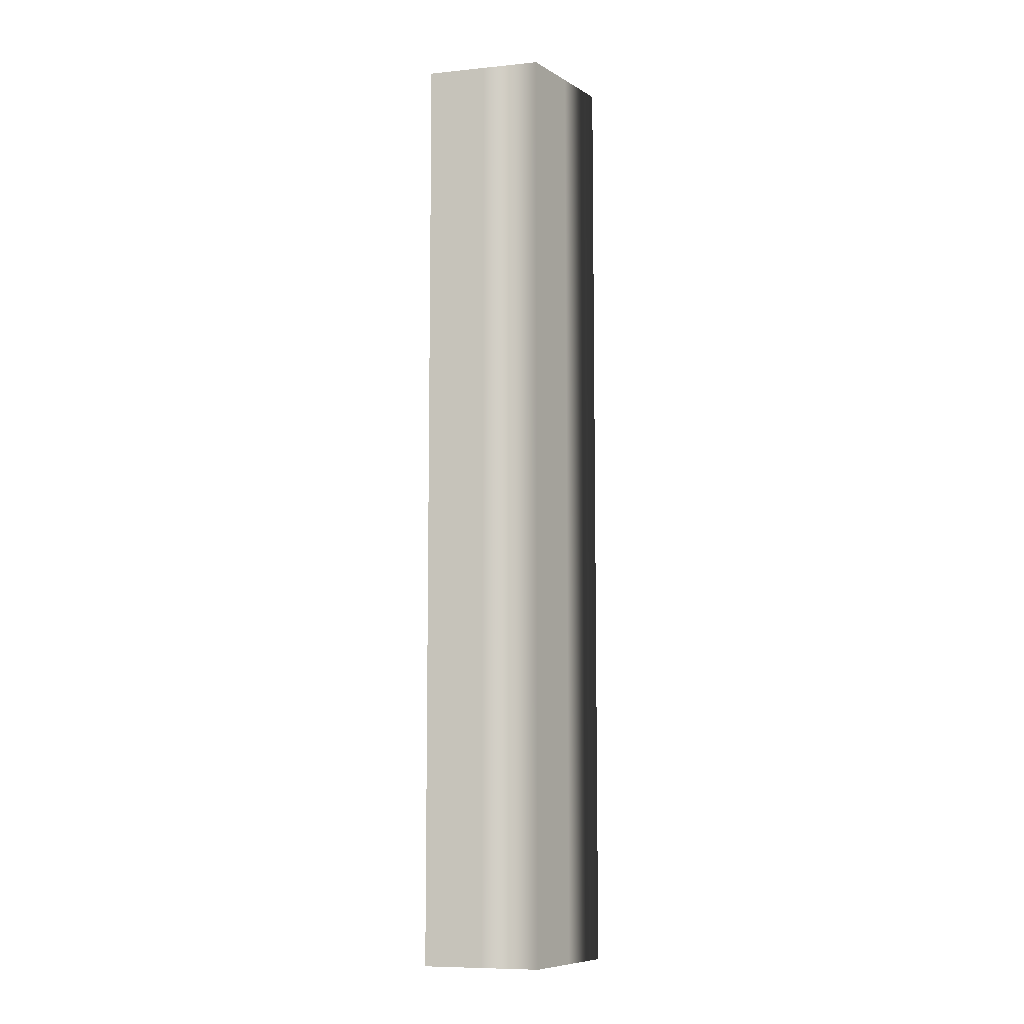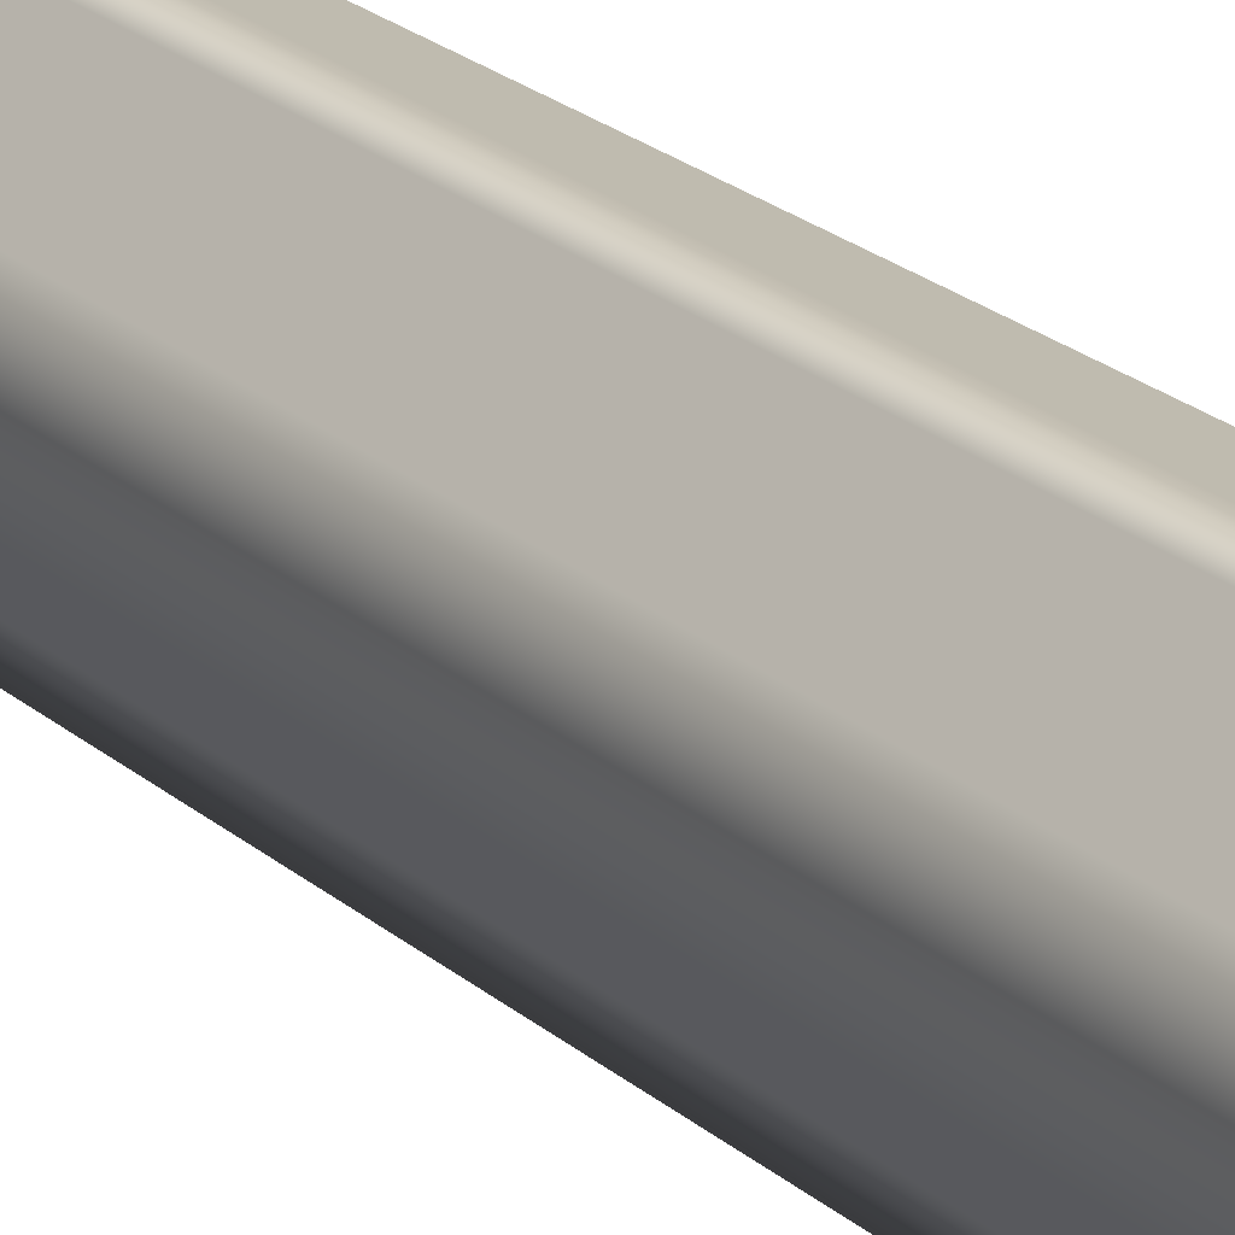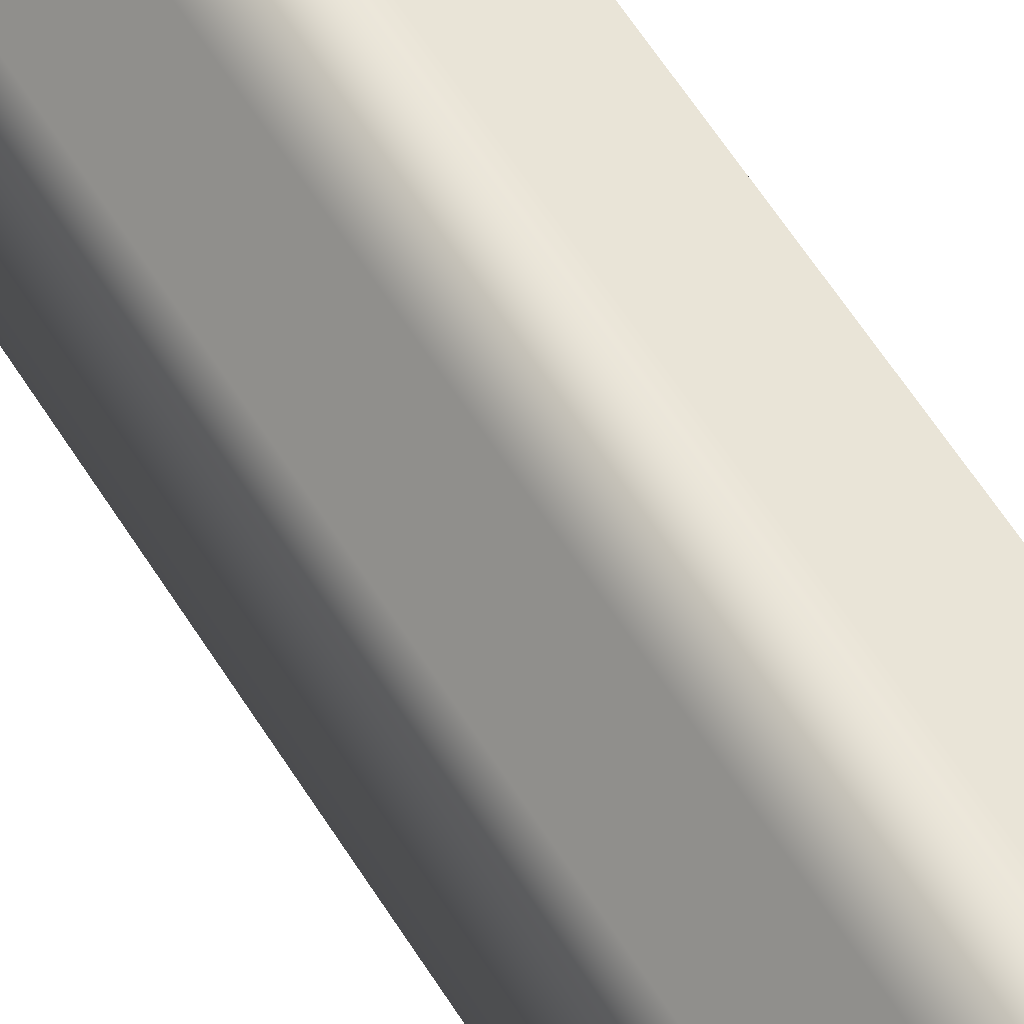
<metadata>
{"format":"obj","ext":"obj","renderer":"f3d","projection":"perspective","resolution":1024,"background":"white","views":[{"elev":-8.3,"azim":-2.6,"up":"+Y"},{"elev":22.9,"azim":145.0,"up":"+Z"},{"elev":61.7,"azim":147.8,"up":"+Z"}]}
</metadata>
<code>
v 79.94 0 -0.07641
v 52.31 0 -38.11
v 24.63 0 -76.06
v -20.08 0 -61.53
v -64.72 0 -46.93
v -64.72 0 0.08168
v -64.63 0 47.05
v -19.92 0 61.58
v 24.78 0 76.01
v 52.41 0 37.98
v 79.94 0 -0.07641
v 79.94 18 -0.07641
v 52.31 18 -38.11
v 24.63 18 -76.06
v -20.08 18 -61.53
v -64.72 18 -46.93
v -64.72 18 0.08168
v -64.63 18 47.05
v -19.92 18 61.58
v 24.78 18 76.01
v 52.41 18 37.98
v 79.94 18 -0.07641
v 79.94 36 -0.07641
v 52.31 36 -38.11
v 24.63 36 -76.06
v -20.08 36 -61.53
v -64.72 36 -46.93
v -64.72 36 0.08168
v -64.63 36 47.05
v -19.92 36 61.58
v 24.78 36 76.01
v 52.41 36 37.98
v 79.94 36 -0.07641
v 79.94 54 -0.07641
v 52.31 54 -38.11
v 24.63 54 -76.06
v -20.08 54 -61.53
v -64.72 54 -46.93
v -64.72 54 0.08168
v -64.63 54 47.05
v -19.92 54 61.58
v 24.78 54 76.01
v 52.41 54 37.98
v 79.94 54 -0.07641
v 79.94 72 -0.07641
v 52.31 72 -38.11
v 24.63 72 -76.06
v -20.08 72 -61.53
v -64.72 72 -46.93
v -64.72 72 0.08168
v -64.63 72 47.05
v -19.92 72 61.58
v 24.78 72 76.01
v 52.41 72 37.98
v 79.94 72 -0.07641
v 79.94 90 -0.07641
v 52.31 90 -38.11
v 24.63 90 -76.06
v -20.08 90 -61.53
v -64.72 90 -46.93
v -64.72 90 0.08168
v -64.63 90 47.05
v -19.92 90 61.58
v 24.78 90 76.01
v 52.41 90 37.98
v 79.94 90 -0.07641
v 79.94 108 -0.07641
v 52.31 108 -38.11
v 24.63 108 -76.06
v -20.08 108 -61.53
v -64.72 108 -46.93
v -64.72 108 0.08168
v -64.63 108 47.05
v -19.92 108 61.58
v 24.78 108 76.01
v 52.41 108 37.98
v 79.94 108 -0.07641
v 79.94 126 -0.07641
v 52.31 126 -38.11
v 24.63 126 -76.06
v -20.08 126 -61.53
v -64.72 126 -46.93
v -64.72 126 0.08168
v -64.63 126 47.05
v -19.92 126 61.58
v 24.78 126 76.01
v 52.41 126 37.98
v 79.94 126 -0.07641
v 79.94 144 -0.07641
v 52.31 144 -38.11
v 24.63 144 -76.06
v -20.08 144 -61.53
v -64.72 144 -46.93
v -64.72 144 0.08168
v -64.63 144 47.05
v -19.92 144 61.58
v 24.78 144 76.01
v 52.41 144 37.98
v 79.94 144 -0.07641
v 79.94 162 -0.07641
v 52.31 162 -38.11
v 24.63 162 -76.06
v -20.08 162 -61.53
v -64.72 162 -46.93
v -64.72 162 0.08168
v -64.63 162 47.05
v -19.92 162 61.58
v 24.78 162 76.01
v 52.41 162 37.98
v 79.94 162 -0.07641
v 79.94 180 -0.07641
v 52.31 180 -38.11
v 24.63 180 -76.06
v -20.08 180 -61.53
v -64.72 180 -46.93
v -64.72 180 0.08168
v -64.63 180 47.05
v -19.92 180 61.58
v 24.78 180 76.01
v 52.41 180 37.98
v 79.94 180 -0.07641
v 79.94 198 -0.07641
v 52.31 198 -38.11
v 24.63 198 -76.06
v -20.08 198 -61.53
v -64.72 198 -46.93
v -64.72 198 0.08168
v -64.63 198 47.05
v -19.92 198 61.58
v 24.78 198 76.01
v 52.41 198 37.98
v 79.94 198 -0.07641
v 79.94 216 -0.07641
v 52.31 216 -38.11
v 24.63 216 -76.06
v -20.08 216 -61.53
v -64.72 216 -46.93
v -64.72 216 0.08168
v -64.63 216 47.05
v -19.92 216 61.58
v 24.78 216 76.01
v 52.41 216 37.98
v 79.94 216 -0.07641
v 79.94 234 -0.07641
v 52.31 234 -38.11
v 24.63 234 -76.06
v -20.08 234 -61.53
v -64.72 234 -46.93
v -64.72 234 0.08168
v -64.63 234 47.05
v -19.92 234 61.58
v 24.78 234 76.01
v 52.41 234 37.98
v 79.94 234 -0.07641
v 79.94 252 -0.07641
v 52.31 252 -38.11
v 24.63 252 -76.06
v -20.08 252 -61.53
v -64.72 252 -46.93
v -64.72 252 0.08168
v -64.63 252 47.05
v -19.92 252 61.58
v 24.78 252 76.01
v 52.41 252 37.98
v 79.94 252 -0.07641
v 79.94 270 -0.07641
v 52.31 270 -38.11
v 24.63 270 -76.06
v -20.08 270 -61.53
v -64.72 270 -46.93
v -64.72 270 0.08168
v -64.63 270 47.05
v -19.92 270 61.58
v 24.78 270 76.01
v 52.41 270 37.98
v 79.94 270 -0.07641
v 79.94 288 -0.07641
v 52.31 288 -38.11
v 24.63 288 -76.06
v -20.08 288 -61.53
v -64.72 288 -46.93
v -64.72 288 0.08168
v -64.63 288 47.05
v -19.92 288 61.58
v 24.78 288 76.01
v 52.41 288 37.98
v 79.94 288 -0.07641
v 79.94 306 -0.07641
v 52.31 306 -38.11
v 24.63 306 -76.06
v -20.08 306 -61.53
v -64.72 306 -46.93
v -64.72 306 0.08168
v -64.63 306 47.05
v -19.92 306 61.58
v 24.78 306 76.01
v 52.41 306 37.98
v 79.94 306 -0.07641
v 79.94 324 -0.07641
v 52.31 324 -38.11
v 24.63 324 -76.06
v -20.08 324 -61.53
v -64.72 324 -46.93
v -64.72 324 0.08168
v -64.63 324 47.05
v -19.92 324 61.58
v 24.78 324 76.01
v 52.41 324 37.98
v 79.94 324 -0.07641
v 79.94 342 -0.07641
v 52.31 342 -38.11
v 24.63 342 -76.06
v -20.08 342 -61.53
v -64.72 342 -46.93
v -64.72 342 0.08168
v -64.63 342 47.05
v -19.92 342 61.58
v 24.78 342 76.01
v 52.41 342 37.98
v 79.94 342 -0.07641
v 79.94 360 -0.07641
v 52.31 360 -38.11
v 24.63 360 -76.06
v -20.08 360 -61.53
v -64.72 360 -46.93
v -64.72 360 0.08168
v -64.63 360 47.05
v -19.92 360 61.58
v 24.78 360 76.01
v 52.41 360 37.98
v 79.94 360 -0.07641
v 79.94 378 -0.07641
v 52.31 378 -38.11
v 24.63 378 -76.06
v -20.08 378 -61.53
v -64.72 378 -46.93
v -64.72 378 0.08168
v -64.63 378 47.05
v -19.92 378 61.58
v 24.78 378 76.01
v 52.41 378 37.98
v 79.94 378 -0.07641
v 79.94 396 -0.07641
v 52.31 396 -38.11
v 24.63 396 -76.06
v -20.08 396 -61.53
v -64.72 396 -46.93
v -64.72 396 0.08168
v -64.63 396 47.05
v -19.92 396 61.58
v 24.78 396 76.01
v 52.41 396 37.98
v 79.94 396 -0.07641
v 79.94 414 -0.07641
v 52.31 414 -38.11
v 24.63 414 -76.06
v -20.08 414 -61.53
v -64.72 414 -46.93
v -64.72 414 0.08168
v -64.63 414 47.05
v -19.92 414 61.58
v 24.78 414 76.01
v 52.41 414 37.98
v 79.94 414 -0.07641
v 79.94 432 -0.07641
v 52.31 432 -38.11
v 24.63 432 -76.06
v -20.08 432 -61.53
v -64.72 432 -46.93
v -64.72 432 0.08168
v -64.63 432 47.05
v -19.92 432 61.58
v 24.78 432 76.01
v 52.41 432 37.98
v 79.94 432 -0.07641
v 79.94 450 -0.07641
v 52.31 450 -38.11
v 24.63 450 -76.06
v -20.08 450 -61.53
v -64.72 450 -46.93
v -64.72 450 0.08168
v -64.63 450 47.05
v -19.92 450 61.58
v 24.78 450 76.01
v 52.41 450 37.98
v 79.94 450 -0.07641
v 79.94 468 -0.07641
v 52.31 468 -38.11
v 24.63 468 -76.06
v -20.08 468 -61.53
v -64.72 468 -46.93
v -64.72 468 0.08168
v -64.63 468 47.05
v -19.92 468 61.58
v 24.78 468 76.01
v 52.41 468 37.98
v 79.94 468 -0.07641
v 79.94 486 -0.07641
v 52.31 486 -38.11
v 24.63 486 -76.06
v -20.08 486 -61.53
v -64.72 486 -46.93
v -64.72 486 0.08168
v -64.63 486 47.05
v -19.92 486 61.58
v 24.78 486 76.01
v 52.41 486 37.98
v 79.94 486 -0.07641
v 79.94 504 -0.07641
v 52.31 504 -38.11
v 24.63 504 -76.06
v -20.08 504 -61.53
v -64.72 504 -46.93
v -64.72 504 0.08168
v -64.63 504 47.05
v -19.92 504 61.58
v 24.78 504 76.01
v 52.41 504 37.98
v 79.94 504 -0.07641
v 79.94 522 -0.07641
v 52.31 522 -38.11
v 24.63 522 -76.06
v -20.08 522 -61.53
v -64.72 522 -46.93
v -64.72 522 0.08168
v -64.63 522 47.05
v -19.92 522 61.58
v 24.78 522 76.01
v 52.41 522 37.98
v 79.94 522 -0.07641
v 79.94 540 -0.07641
v 52.31 540 -38.11
v 24.63 540 -76.06
v -20.08 540 -61.53
v -64.72 540 -46.93
v -64.72 540 0.08168
v -64.63 540 47.05
v -19.92 540 61.58
v 24.78 540 76.01
v 52.41 540 37.98
v 79.94 540 -0.07641
v 79.94 558 -0.07641
v 52.31 558 -38.11
v 24.63 558 -76.06
v -20.08 558 -61.53
v -64.72 558 -46.93
v -64.72 558 0.08168
v -64.63 558 47.05
v -19.92 558 61.58
v 24.78 558 76.01
v 52.41 558 37.98
v 79.94 558 -0.07641
v 79.94 576 -0.07641
v 52.31 576 -38.11
v 24.63 576 -76.06
v -20.08 576 -61.53
v -64.72 576 -46.93
v -64.72 576 0.08168
v -64.63 576 47.05
v -19.92 576 61.58
v 24.78 576 76.01
v 52.41 576 37.98
v 79.94 576 -0.07641
v 79.94 594 -0.07641
v 52.31 594 -38.11
v 24.63 594 -76.06
v -20.08 594 -61.53
v -64.72 594 -46.93
v -64.72 594 0.08168
v -64.63 594 47.05
v -19.92 594 61.58
v 24.78 594 76.01
v 52.41 594 37.98
v 79.94 594 -0.07641
v 79.94 612 -0.07641
v 52.31 612 -38.11
v 24.63 612 -76.06
v -20.08 612 -61.53
v -64.72 612 -46.93
v -64.72 612 0.08168
v -64.63 612 47.05
v -19.92 612 61.58
v 24.78 612 76.01
v 52.41 612 37.98
v 79.94 612 -0.07641
v 79.94 630 -0.07641
v 52.31 630 -38.11
v 24.63 630 -76.06
v -20.08 630 -61.53
v -64.72 630 -46.93
v -64.72 630 0.08168
v -64.63 630 47.05
v -19.92 630 61.58
v 24.78 630 76.01
v 52.41 630 37.98
v 79.94 630 -0.07641
v 79.94 648 -0.07641
v 52.31 648 -38.11
v 24.63 648 -76.06
v -20.08 648 -61.53
v -64.72 648 -46.93
v -64.72 648 0.08168
v -64.63 648 47.05
v -19.92 648 61.58
v 24.78 648 76.01
v 52.41 648 37.98
v 79.94 648 -0.07641
v 79.94 666 -0.07641
v 52.31 666 -38.11
v 24.63 666 -76.06
v -20.08 666 -61.53
v -64.72 666 -46.93
v -64.72 666 0.08168
v -64.63 666 47.05
v -19.92 666 61.58
v 24.78 666 76.01
v 52.41 666 37.98
v 79.94 666 -0.07641
v 79.94 684 -0.07641
v 52.31 684 -38.11
v 24.63 684 -76.06
v -20.08 684 -61.53
v -64.72 684 -46.93
v -64.72 684 0.08168
v -64.63 684 47.05
v -19.92 684 61.58
v 24.78 684 76.01
v 52.41 684 37.98
v 79.94 684 -0.07641
v 79.94 702 -0.07641
v 52.31 702 -38.11
v 24.63 702 -76.06
v -20.08 702 -61.53
v -64.72 702 -46.93
v -64.72 702 0.08168
v -64.63 702 47.05
v -19.92 702 61.58
v 24.78 702 76.01
v 52.41 702 37.98
v 79.94 702 -0.07641
v 79.94 720 -0.07641
v 52.31 720 -38.11
v 24.63 720 -76.06
v -20.08 720 -61.53
v -64.72 720 -46.93
v -64.72 720 0.08168
v -64.63 720 47.05
v -19.92 720 61.58
v 24.78 720 76.01
v 52.41 720 37.98
v 79.94 720 -0.07641
v 79.94 738 -0.07641
v 52.31 738 -38.11
v 24.63 738 -76.06
v -20.08 738 -61.53
v -64.72 738 -46.93
v -64.72 738 0.08168
v -64.63 738 47.05
v -19.92 738 61.58
v 24.78 738 76.01
v 52.41 738 37.98
v 79.94 738 -0.07641
v 79.94 756 -0.07641
v 52.31 756 -38.11
v 24.63 756 -76.06
v -20.08 756 -61.53
v -64.72 756 -46.93
v -64.72 756 0.08168
v -64.63 756 47.05
v -19.92 756 61.58
v 24.78 756 76.01
v 52.41 756 37.98
v 79.94 756 -0.07641
v 79.94 756 -0.07641
v 52.31 756 -38.11
v 24.63 756 -76.06
v -20.08 756 -61.53
v -64.72 756 -46.93
v -64.72 756 0.08168
v -64.63 756 47.05
v -19.92 756 61.58
v 24.78 756 76.01
v 52.41 756 37.98
v 79.94 0 -0.07641
v 52.41 0 37.98
v 24.78 0 76.01
v -19.92 0 61.58
v -64.63 0 47.05
v -64.72 0 0.08168
v -64.72 0 -46.93
v -20.08 0 -61.53
v 24.63 0 -76.06
v 52.31 0 -38.11
f 24 23 12 13
f 25 24 13 14
f 26 25 14 15
f 27 26 15 16
f 28 27 16 17
f 29 28 17 18
f 30 29 18 19
f 31 30 19 20
f 32 31 20 21
f 33 32 21 22
f 35 34 23 24
f 36 35 24 25
f 37 36 25 26
f 38 37 26 27
f 39 38 27 28
f 40 39 28 29
f 41 40 29 30
f 42 41 30 31
f 43 42 31 32
f 44 43 32 33
f 46 45 34 35
f 47 46 35 36
f 48 47 36 37
f 49 48 37 38
f 50 49 38 39
f 51 50 39 40
f 52 51 40 41
f 53 52 41 42
f 54 53 42 43
f 55 54 43 44
f 57 56 45 46
f 58 57 46 47
f 59 58 47 48
f 60 59 48 49
f 61 60 49 50
f 62 61 50 51
f 63 62 51 52
f 64 63 52 53
f 65 64 53 54
f 66 65 54 55
f 68 67 56 57
f 69 68 57 58
f 70 69 58 59
f 71 70 59 60
f 72 71 60 61
f 73 72 61 62
f 74 73 62 63
f 75 74 63 64
f 76 75 64 65
f 77 76 65 66
f 79 78 67 68
f 80 79 68 69
f 81 80 69 70
f 82 81 70 71
f 83 82 71 72
f 84 83 72 73
f 85 84 73 74
f 86 85 74 75
f 87 86 75 76
f 88 87 76 77
f 90 89 78 79
f 91 90 79 80
f 92 91 80 81
f 93 92 81 82
f 94 93 82 83
f 95 94 83 84
f 96 95 84 85
f 97 96 85 86
f 98 97 86 87
f 99 98 87 88
f 101 100 89 90
f 102 101 90 91
f 103 102 91 92
f 104 103 92 93
f 105 104 93 94
f 106 105 94 95
f 107 106 95 96
f 108 107 96 97
f 109 108 97 98
f 110 109 98 99
f 112 111 100 101
f 113 112 101 102
f 114 113 102 103
f 115 114 103 104
f 116 115 104 105
f 117 116 105 106
f 118 117 106 107
f 119 118 107 108
f 120 119 108 109
f 121 120 109 110
f 123 122 111 112
f 124 123 112 113
f 125 124 113 114
f 126 125 114 115
f 127 126 115 116
f 128 127 116 117
f 129 128 117 118
f 130 129 118 119
f 131 130 119 120
f 132 131 120 121
f 134 133 122 123
f 135 134 123 124
f 136 135 124 125
f 137 136 125 126
f 138 137 126 127
f 139 138 127 128
f 140 139 128 129
f 141 140 129 130
f 142 141 130 131
f 143 142 131 132
f 145 144 133 134
f 146 145 134 135
f 147 146 135 136
f 148 147 136 137
f 149 148 137 138
f 150 149 138 139
f 151 150 139 140
f 152 151 140 141
f 153 152 141 142
f 154 153 142 143
f 156 155 144 145
f 157 156 145 146
f 158 157 146 147
f 159 158 147 148
f 160 159 148 149
f 161 160 149 150
f 162 161 150 151
f 163 162 151 152
f 164 163 152 153
f 165 164 153 154
f 167 166 155 156
f 168 167 156 157
f 169 168 157 158
f 170 169 158 159
f 171 170 159 160
f 172 171 160 161
f 173 172 161 162
f 174 173 162 163
f 175 174 163 164
f 176 175 164 165
f 178 177 166 167
f 179 178 167 168
f 180 179 168 169
f 181 180 169 170
f 182 181 170 171
f 183 182 171 172
f 184 183 172 173
f 185 184 173 174
f 186 185 174 175
f 187 186 175 176
f 189 188 177 178
f 190 189 178 179
f 191 190 179 180
f 192 191 180 181
f 193 192 181 182
f 194 193 182 183
f 195 194 183 184
f 196 195 184 185
f 197 196 185 186
f 198 197 186 187
f 200 199 188 189
f 201 200 189 190
f 202 201 190 191
f 203 202 191 192
f 204 203 192 193
f 205 204 193 194
f 206 205 194 195
f 207 206 195 196
f 208 207 196 197
f 209 208 197 198
f 211 210 199 200
f 212 211 200 201
f 213 212 201 202
f 214 213 202 203
f 215 214 203 204
f 216 215 204 205
f 217 216 205 206
f 218 217 206 207
f 219 218 207 208
f 220 219 208 209
f 222 221 210 211
f 223 222 211 212
f 224 223 212 213
f 225 224 213 214
f 226 225 214 215
f 227 226 215 216
f 228 227 216 217
f 229 228 217 218
f 230 229 218 219
f 231 230 219 220
f 233 232 221 222
f 234 233 222 223
f 235 234 223 224
f 236 235 224 225
f 237 236 225 226
f 238 237 226 227
f 239 238 227 228
f 240 239 228 229
f 241 240 229 230
f 242 241 230 231
f 244 243 232 233
f 245 244 233 234
f 246 245 234 235
f 247 246 235 236
f 248 247 236 237
f 249 248 237 238
f 250 249 238 239
f 251 250 239 240
f 252 251 240 241
f 253 252 241 242
f 255 254 243 244
f 256 255 244 245
f 257 256 245 246
f 258 257 246 247
f 259 258 247 248
f 260 259 248 249
f 261 260 249 250
f 262 261 250 251
f 263 262 251 252
f 264 263 252 253
f 266 265 254 255
f 267 266 255 256
f 268 267 256 257
f 269 268 257 258
f 270 269 258 259
f 271 270 259 260
f 272 271 260 261
f 273 272 261 262
f 274 273 262 263
f 275 274 263 264
f 277 276 265 266
f 278 277 266 267
f 279 278 267 268
f 280 279 268 269
f 281 280 269 270
f 282 281 270 271
f 283 282 271 272
f 284 283 272 273
f 285 284 273 274
f 286 285 274 275
f 288 287 276 277
f 289 288 277 278
f 290 289 278 279
f 291 290 279 280
f 292 291 280 281
f 293 292 281 282
f 294 293 282 283
f 295 294 283 284
f 296 295 284 285
f 297 296 285 286
f 299 298 287 288
f 300 299 288 289
f 301 300 289 290
f 302 301 290 291
f 303 302 291 292
f 304 303 292 293
f 305 304 293 294
f 306 305 294 295
f 307 306 295 296
f 308 307 296 297
f 310 309 298 299
f 311 310 299 300
f 312 311 300 301
f 313 312 301 302
f 314 313 302 303
f 315 314 303 304
f 316 315 304 305
f 317 316 305 306
f 318 317 306 307
f 319 318 307 308
f 321 320 309 310
f 322 321 310 311
f 323 322 311 312
f 324 323 312 313
f 325 324 313 314
f 326 325 314 315
f 327 326 315 316
f 328 327 316 317
f 329 328 317 318
f 330 329 318 319
f 332 331 320 321
f 333 332 321 322
f 334 333 322 323
f 335 334 323 324
f 336 335 324 325
f 337 336 325 326
f 338 337 326 327
f 339 338 327 328
f 340 339 328 329
f 341 340 329 330
f 343 342 331 332
f 344 343 332 333
f 345 344 333 334
f 346 345 334 335
f 347 346 335 336
f 348 347 336 337
f 349 348 337 338
f 350 349 338 339
f 351 350 339 340
f 352 351 340 341
f 354 353 342 343
f 355 354 343 344
f 356 355 344 345
f 357 356 345 346
f 358 357 346 347
f 359 358 347 348
f 360 359 348 349
f 361 360 349 350
f 362 361 350 351
f 363 362 351 352
f 365 364 353 354
f 366 365 354 355
f 367 366 355 356
f 368 367 356 357
f 369 368 357 358
f 370 369 358 359
f 371 370 359 360
f 372 371 360 361
f 373 372 361 362
f 374 373 362 363
f 376 375 364 365
f 377 376 365 366
f 378 377 366 367
f 379 378 367 368
f 380 379 368 369
f 381 380 369 370
f 382 381 370 371
f 383 382 371 372
f 384 383 372 373
f 385 384 373 374
f 387 386 375 376
f 388 387 376 377
f 389 388 377 378
f 390 389 378 379
f 391 390 379 380
f 392 391 380 381
f 393 392 381 382
f 394 393 382 383
f 395 394 383 384
f 396 395 384 385
f 398 397 386 387
f 399 398 387 388
f 400 399 388 389
f 401 400 389 390
f 402 401 390 391
f 403 402 391 392
f 404 403 392 393
f 405 404 393 394
f 406 405 394 395
f 407 406 395 396
f 409 408 397 398
f 410 409 398 399
f 411 410 399 400
f 412 411 400 401
f 413 412 401 402
f 414 413 402 403
f 415 414 403 404
f 416 415 404 405
f 417 416 405 406
f 418 417 406 407
f 420 419 408 409
f 421 420 409 410
f 422 421 410 411
f 423 422 411 412
f 424 423 412 413
f 425 424 413 414
f 426 425 414 415
f 427 426 415 416
f 428 427 416 417
f 429 428 417 418
f 431 430 419 420
f 432 431 420 421
f 433 432 421 422
f 434 433 422 423
f 435 434 423 424
f 436 435 424 425
f 437 436 425 426
f 438 437 426 427
f 439 438 427 428
f 440 439 428 429
f 442 441 430 431
f 443 442 431 432
f 444 443 432 433
f 445 444 433 434
f 446 445 434 435
f 447 446 435 436
f 448 447 436 437
f 449 448 437 438
f 450 449 438 439
f 451 450 439 440
f 453 452 441 442
f 454 453 442 443
f 455 454 443 444
f 456 455 444 445
f 457 456 445 446
f 458 457 446 447
f 459 458 447 448
f 460 459 448 449
f 461 460 449 450
f 462 461 450 451
f 2 13 12 1
f 4 15 14 3
f 5 16 15 4
f 3 14 13 2
f 6 17 16 5
f 8 19 18 7
f 10 21 20 9
f 11 22 21 10
f 9 20 19 8
f 17 6 7 18
f 453 464 463 452
f 455 466 465 454
f 456 467 466 455
f 454 465 464 453
f 457 468 467 456
f 459 470 469 458
f 461 472 471 460
f 462 473 472 461
f 460 471 470 459
f 468 457 458 469
f 479 480 481
f 478 479 477
f 481 477 479
f 477 481 475
f 481 483 475
f 477 475 476
f 474 475 483
f 483 481 482
f 489 490 491
f 488 489 487
f 491 487 489
f 487 491 493
f 493 485 487
f 487 485 486
f 484 485 493
f 492 493 491

</code>
